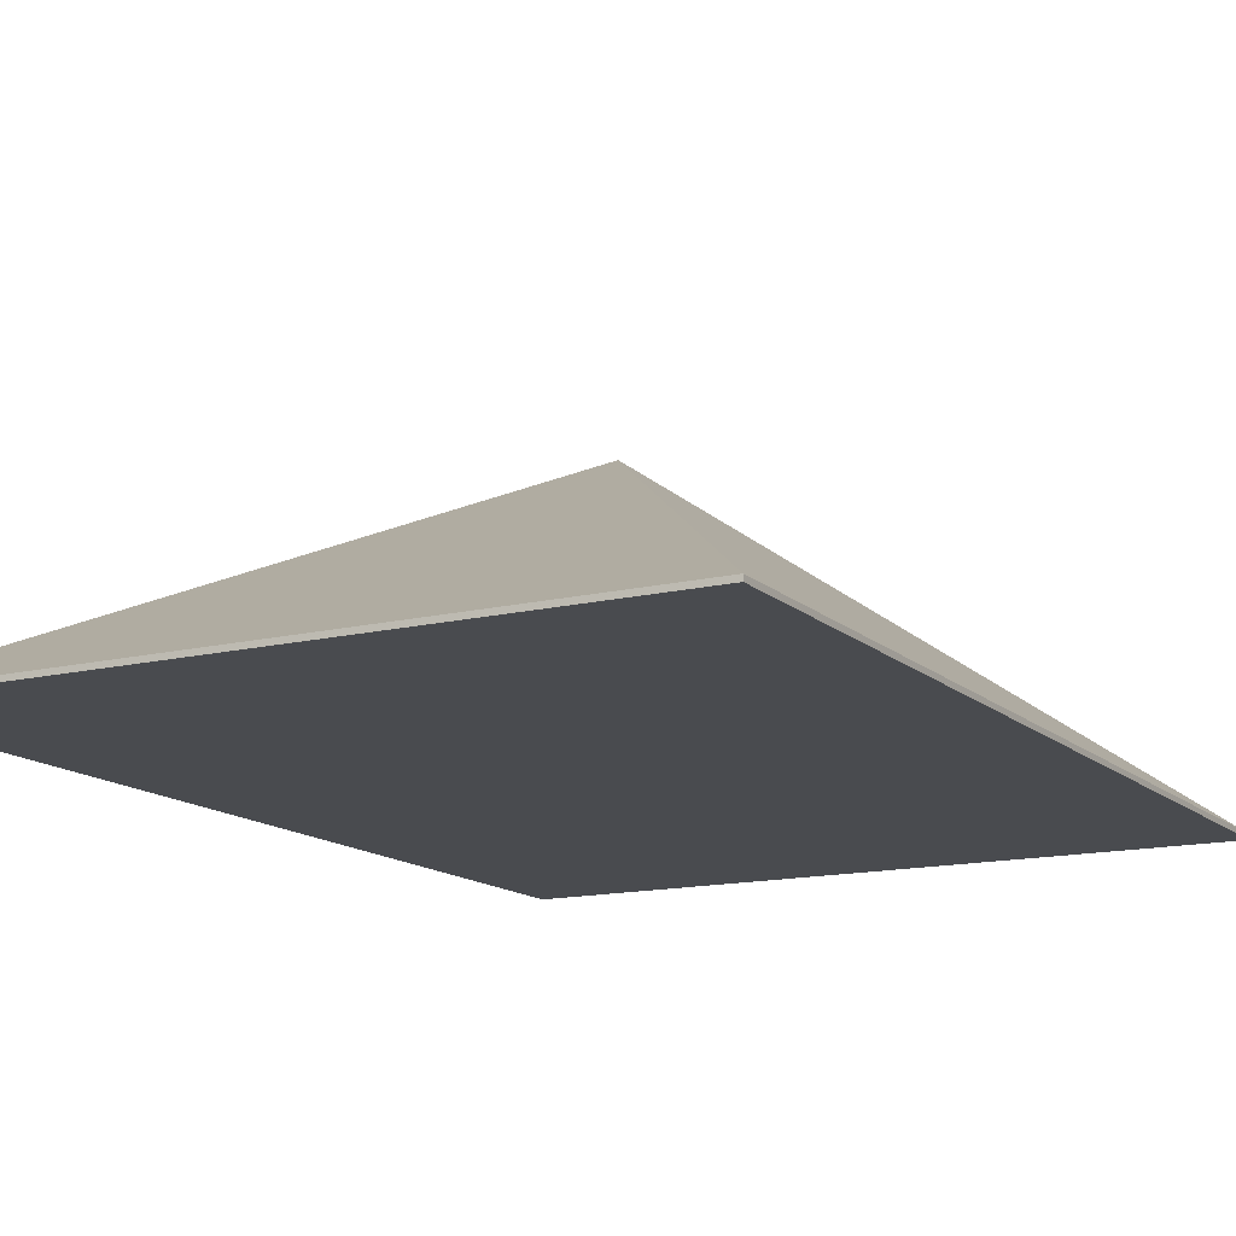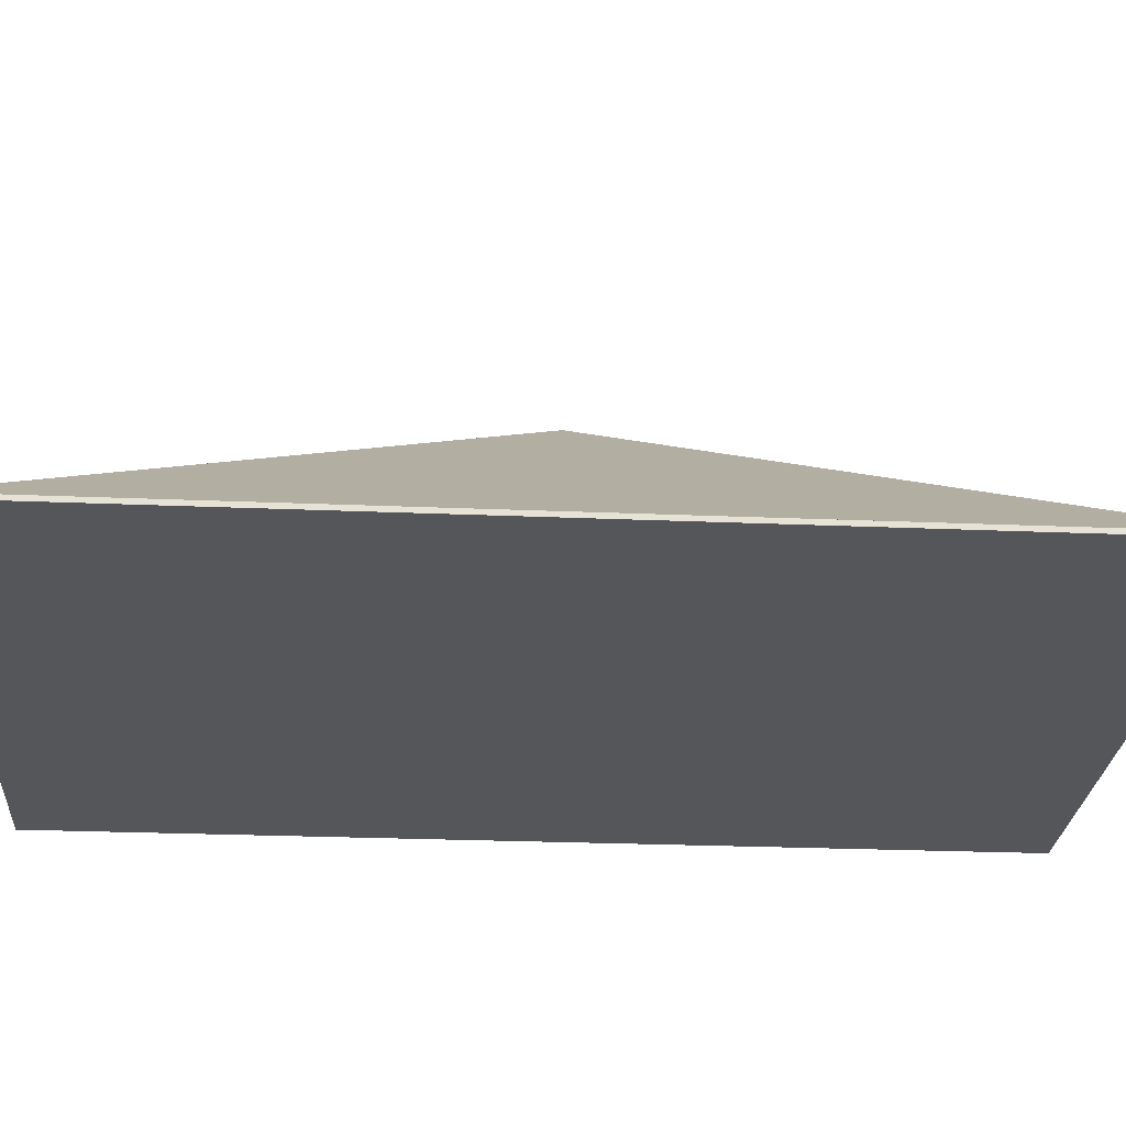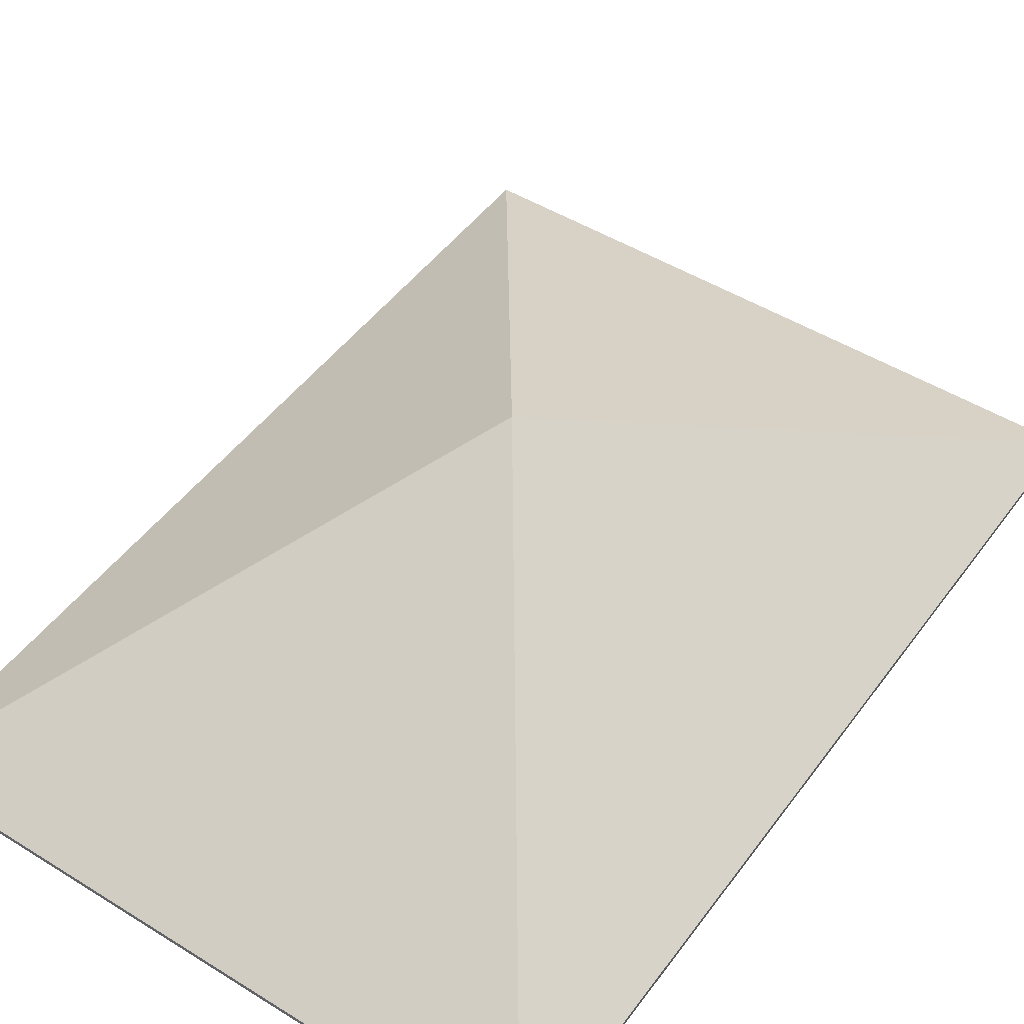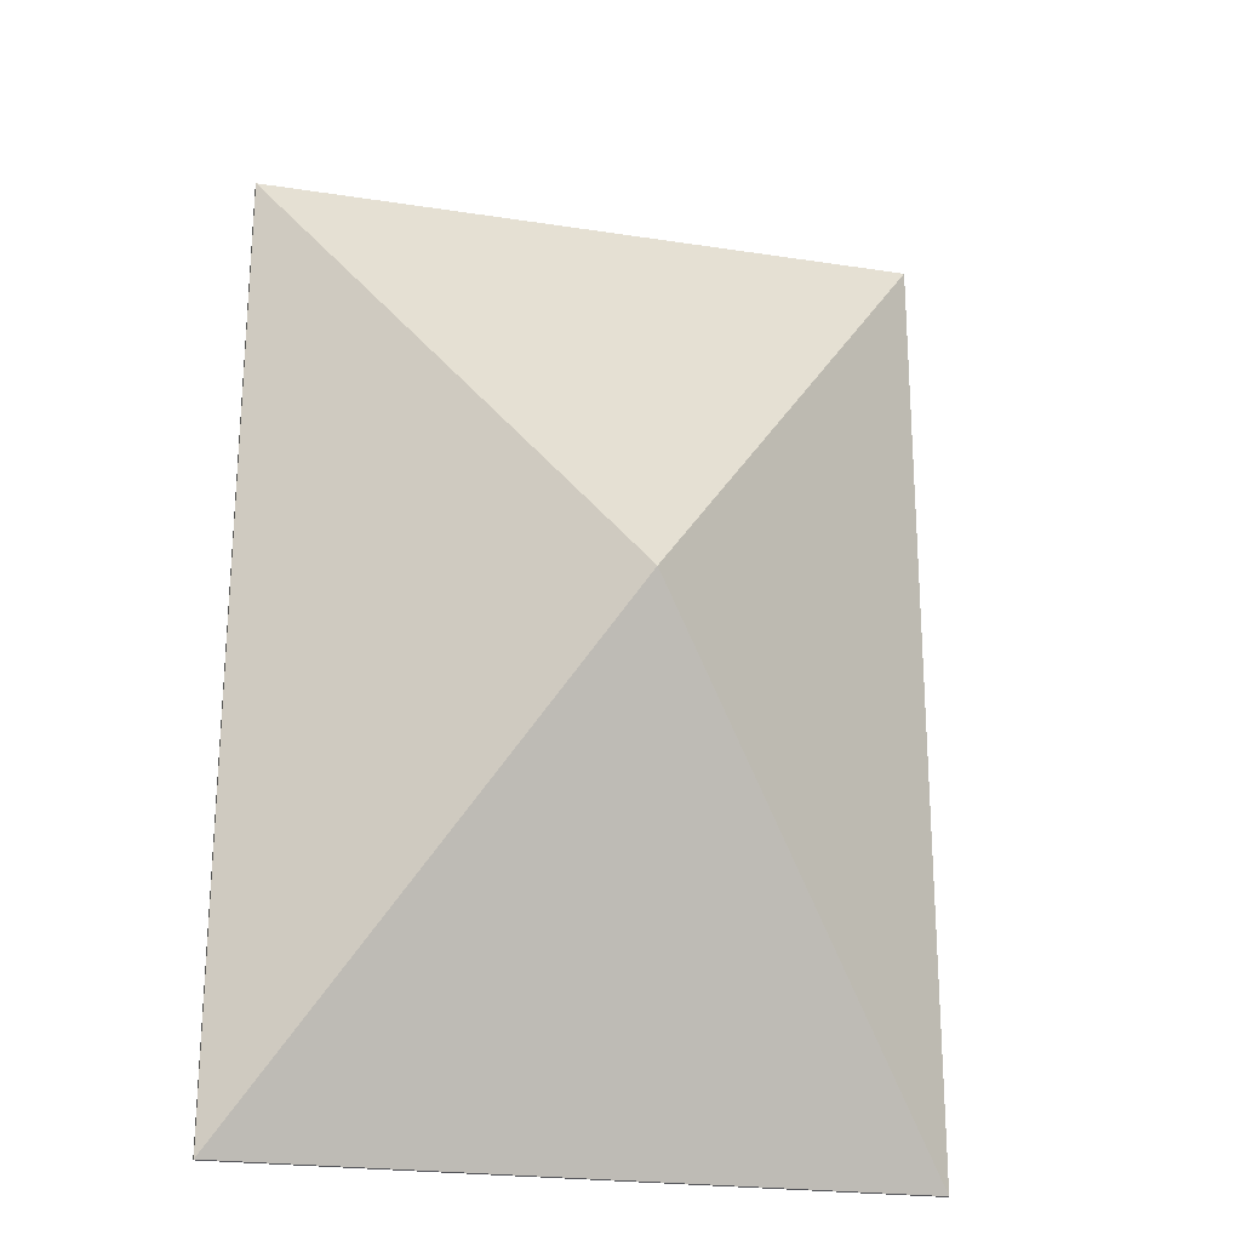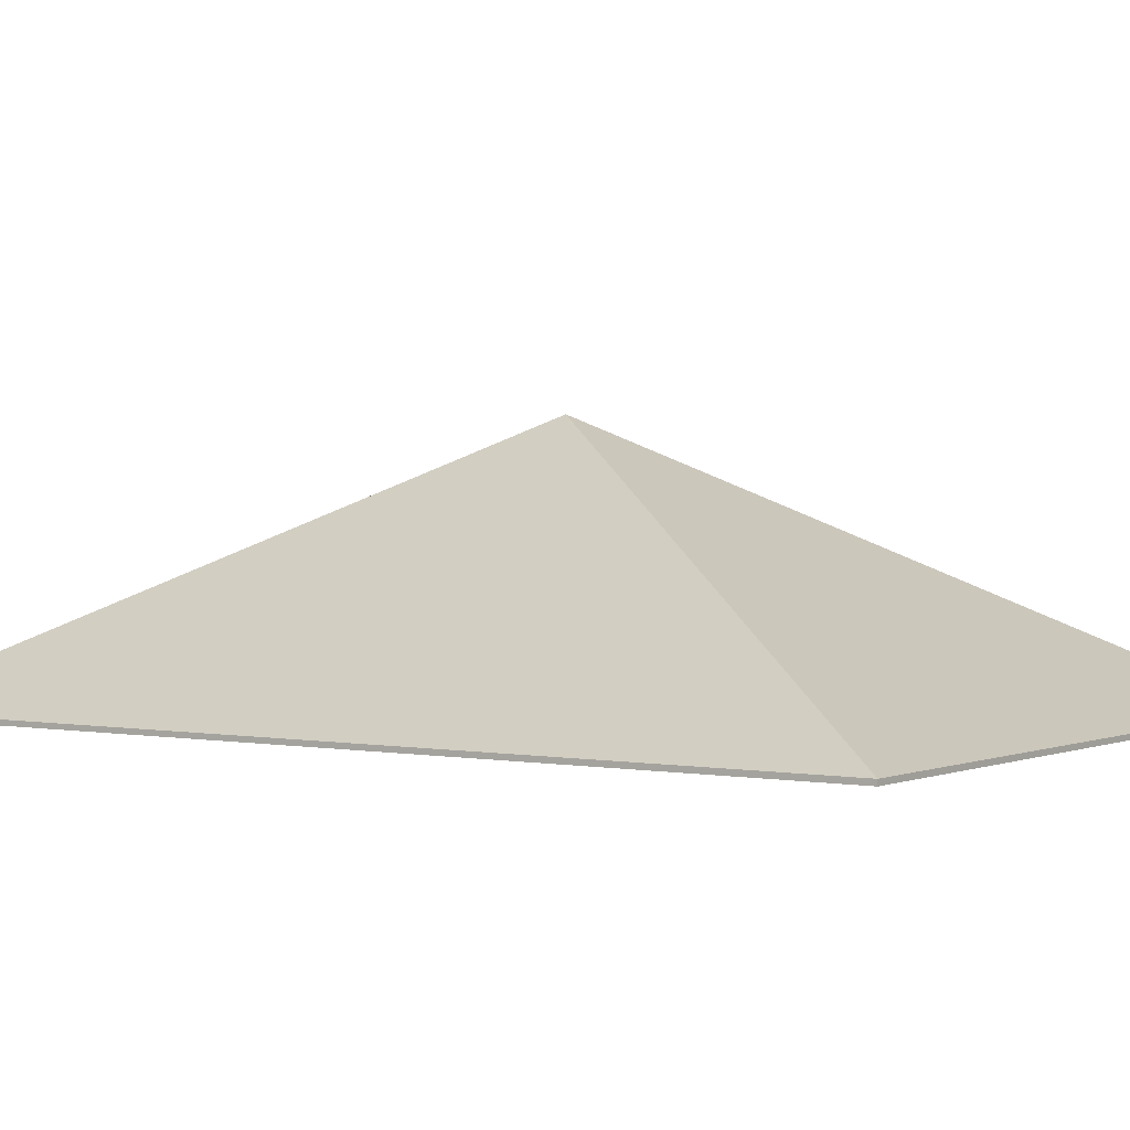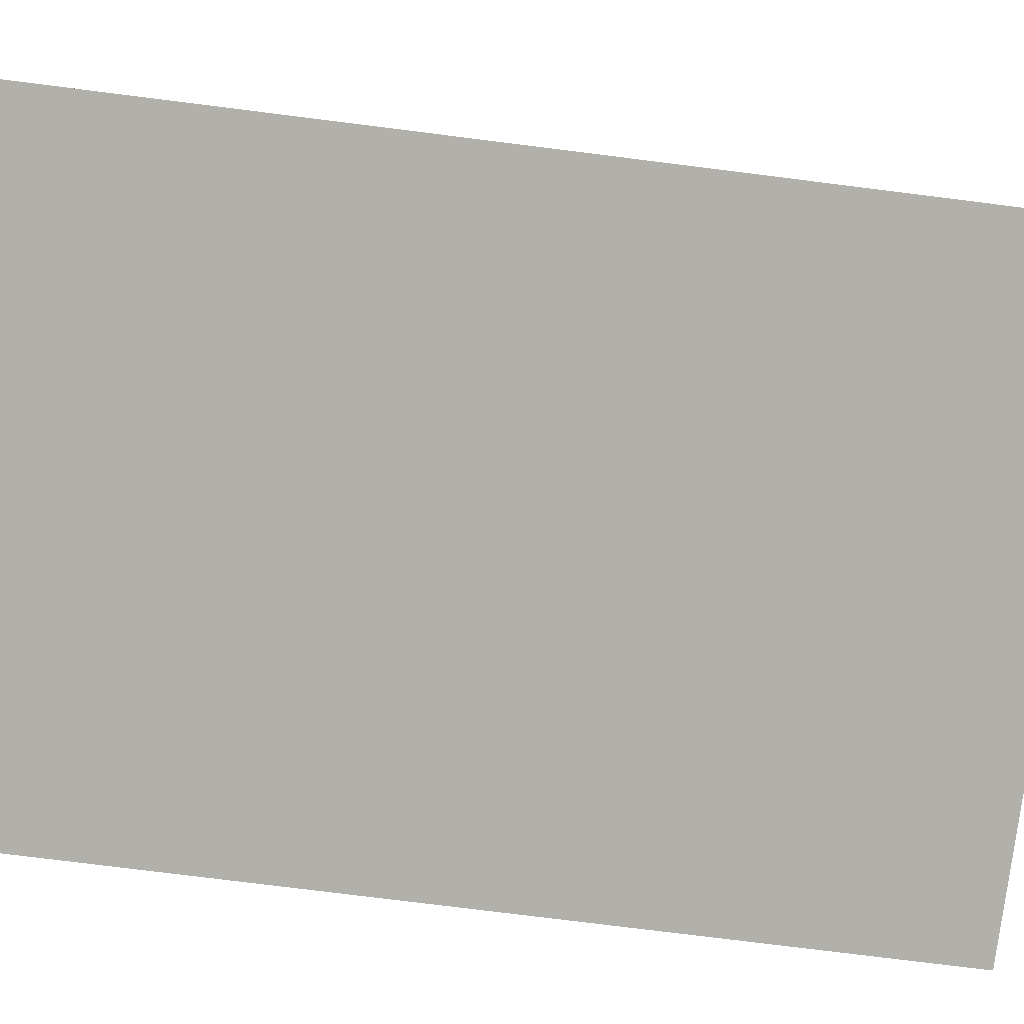
<metadata>
{"format":"obj","ext":"obj","renderer":"f3d","projection":"perspective","resolution":1024,"background":"white","views":[{"elev":-14.1,"azim":28.4,"up":"+Y"},{"elev":-25.3,"azim":86.1,"up":"+Y"},{"elev":48.2,"azim":-145.3,"up":"+Y"},{"elev":-22.7,"azim":165.1,"up":"+Z"},{"elev":1.6,"azim":-55.1,"up":"+Y"},{"elev":-78.5,"azim":-97.1,"up":"+Y"}]}
</metadata>
<code>
o Roof
v -3.536 2.497 -4.99
v 3.544 2.497 -4.99
v -3.536 2.497 5
v 3.544 2.497 5
v -3.536 2.547 -4.99
v 3.544 2.547 -4.99
v -3.536 2.547 5
v 3.544 2.547 5
v 0.004019 2.497 -4.99
v 0.004018 2.497 5
v 0.004019 2.547 -4.99
v 0.004018 2.547 5
v 3.544 2.497 0.005041
v -3.536 2.497 0.005041
v 3.544 2.547 0.005041
v -3.536 2.547 0.005041
v 0.004019 2.547 0.005041
v 0.004019 2.497 0.005042
v 0.00803 5.111 0.01007
f 14 9 18
f 17 5 16
f 3 16 14
f 2 15 13
f 4 12 10
f 1 11 9
f 9 6 2
f 10 7 3
f 15 11 17
f 13 9 2
f 4 18 13
f 15 12 8
f 13 8 4
f 14 5 1
f 17 7 12
f 3 18 10
f 7 19 16
f 19 7 12
f 19 12 8
f 15 19 8
f 19 15 6
f 19 6 11
f 11 5 19
f 5 16 19
f 14 1 9
f 17 11 5
f 3 7 16
f 2 6 15
f 4 8 12
f 1 5 11
f 9 11 6
f 10 12 7
f 15 6 11
f 13 18 9
f 4 10 18
f 15 17 12
f 13 15 8
f 14 16 5
f 17 16 7
f 3 14 18
l 17 19

</code>
